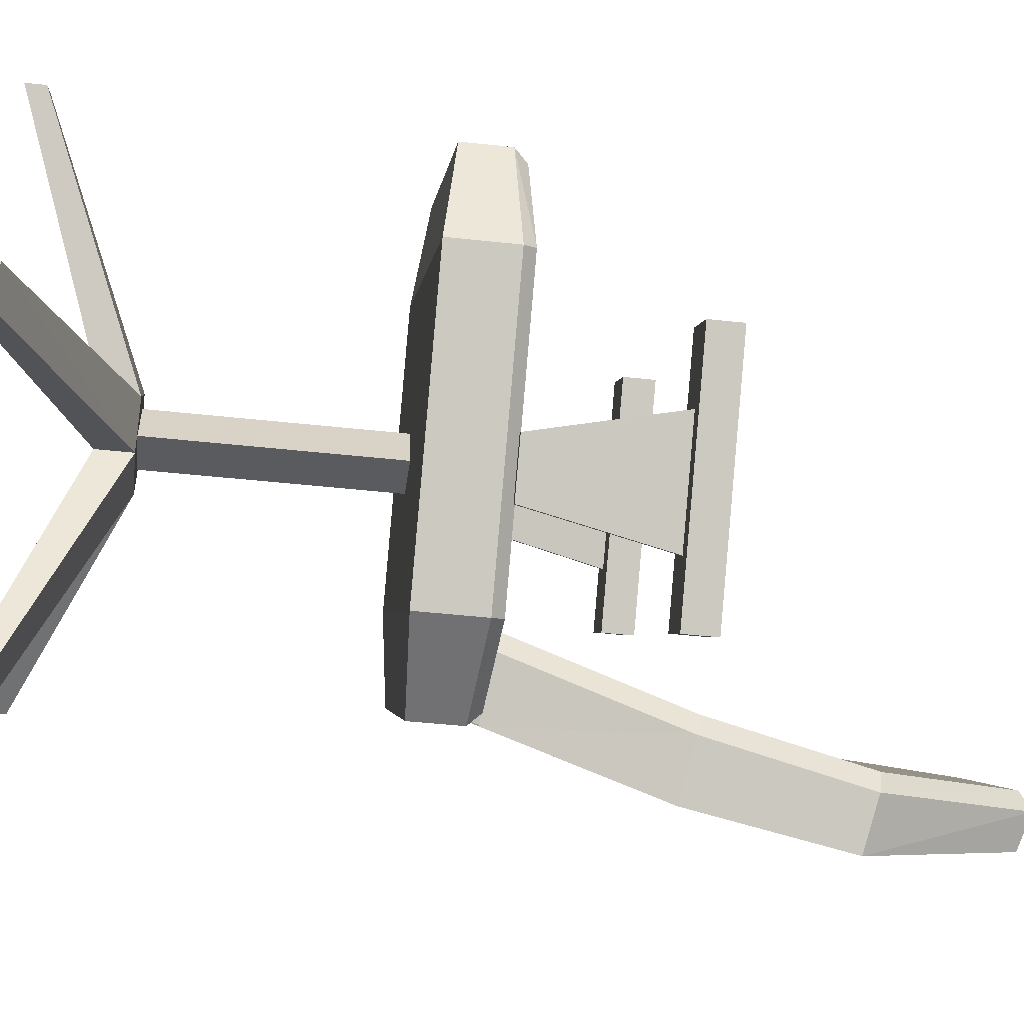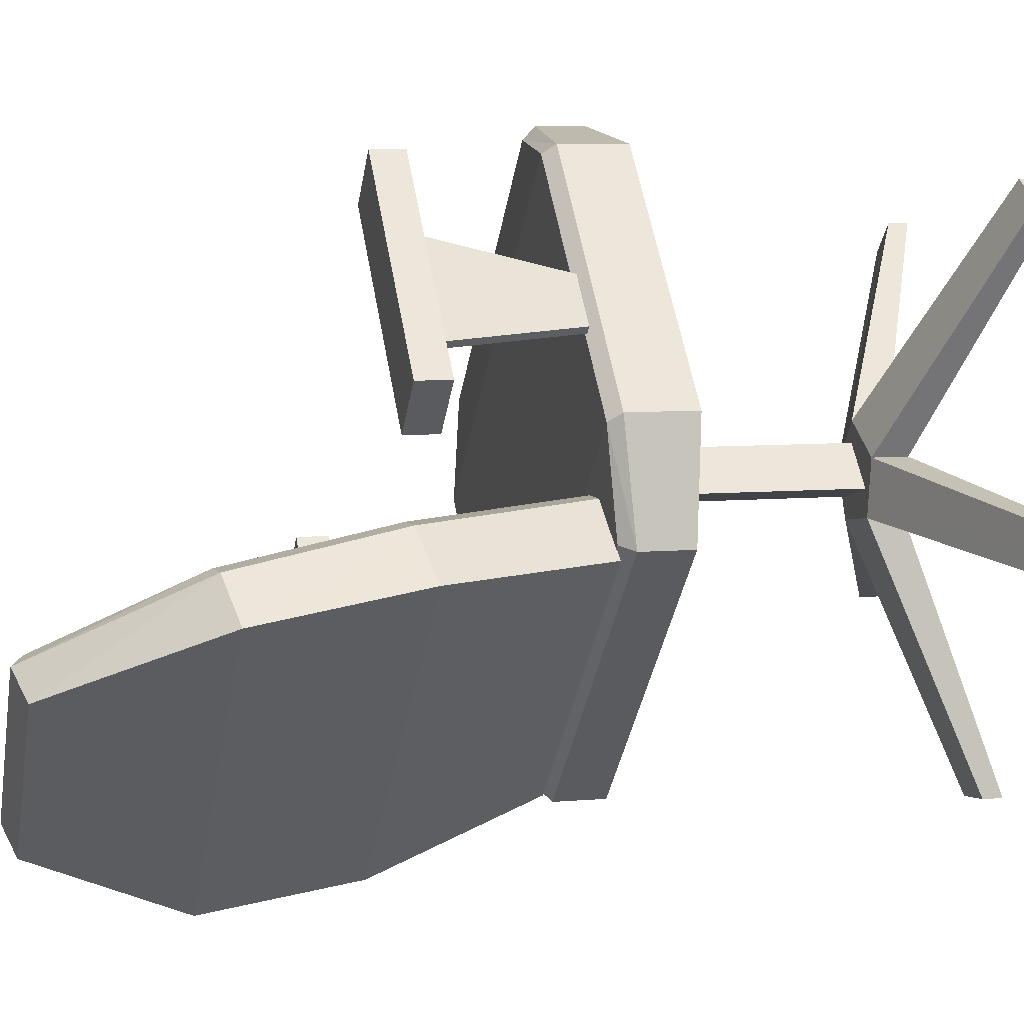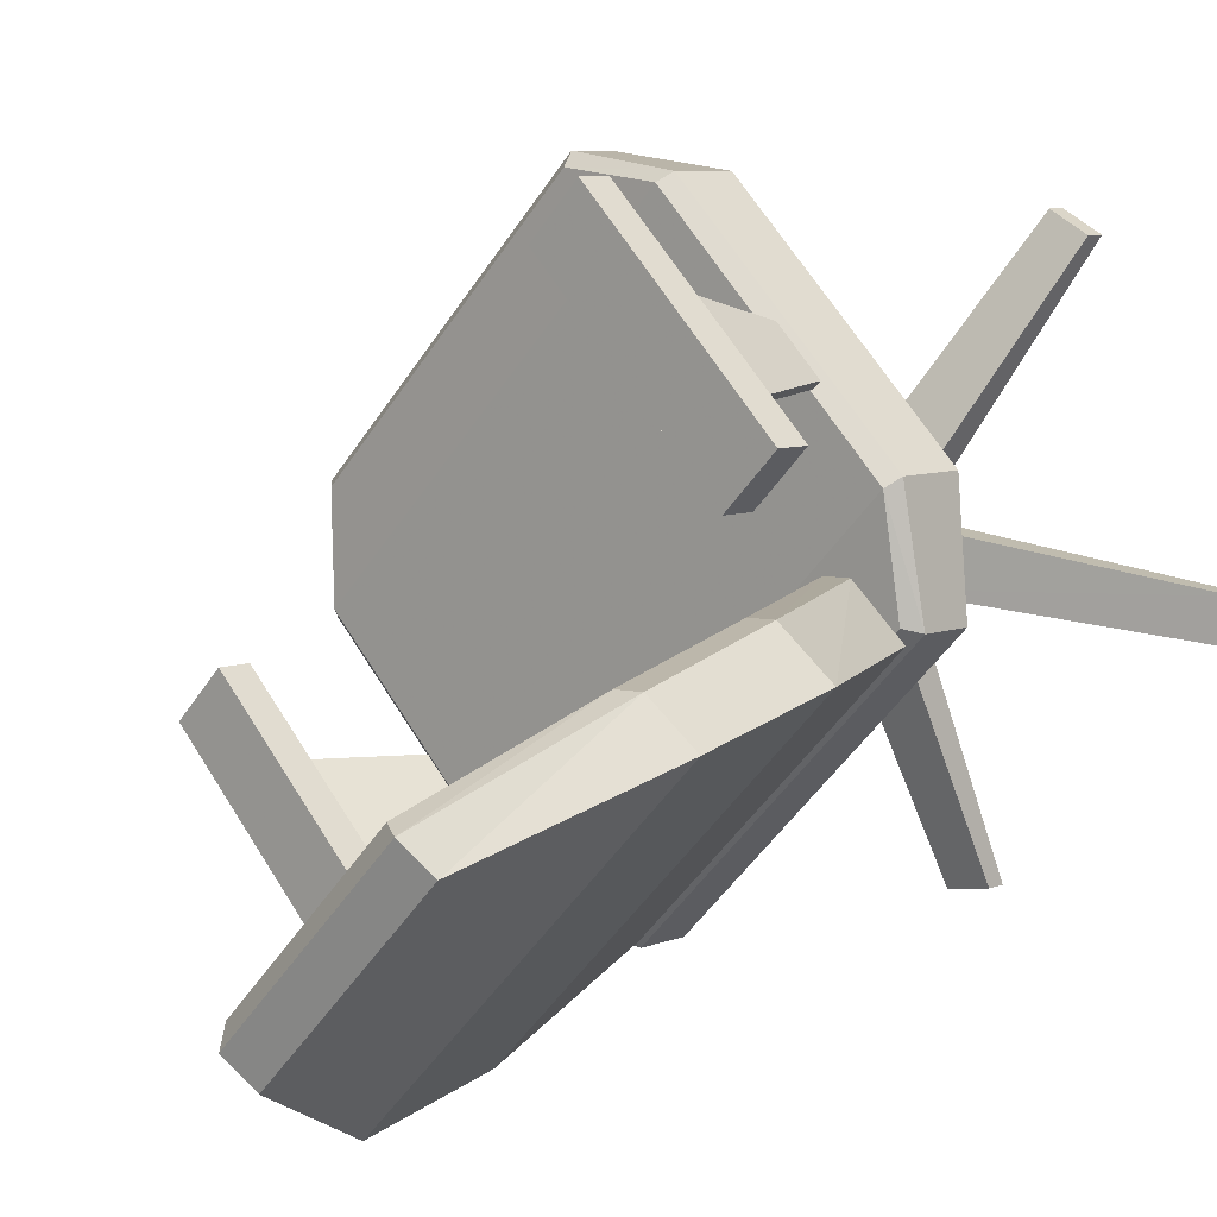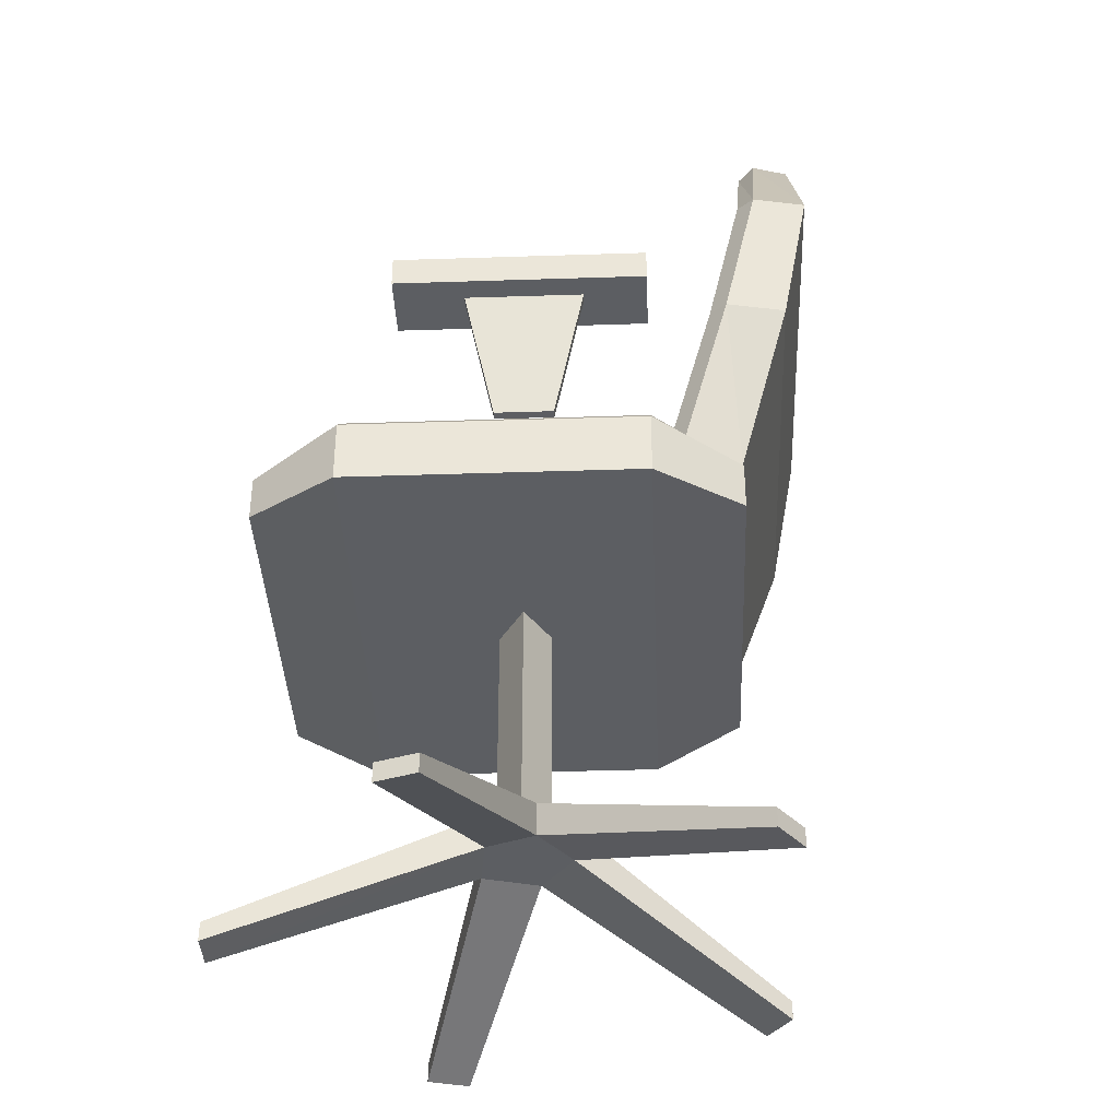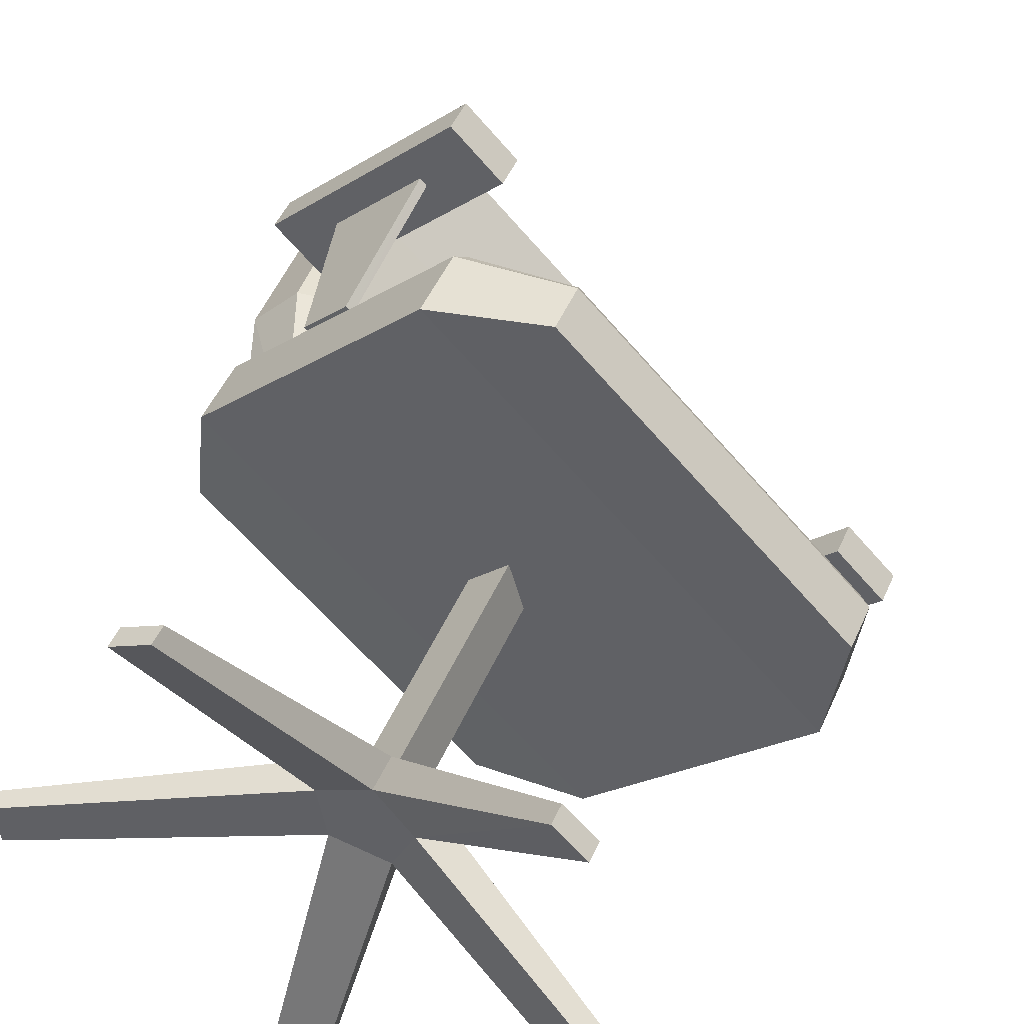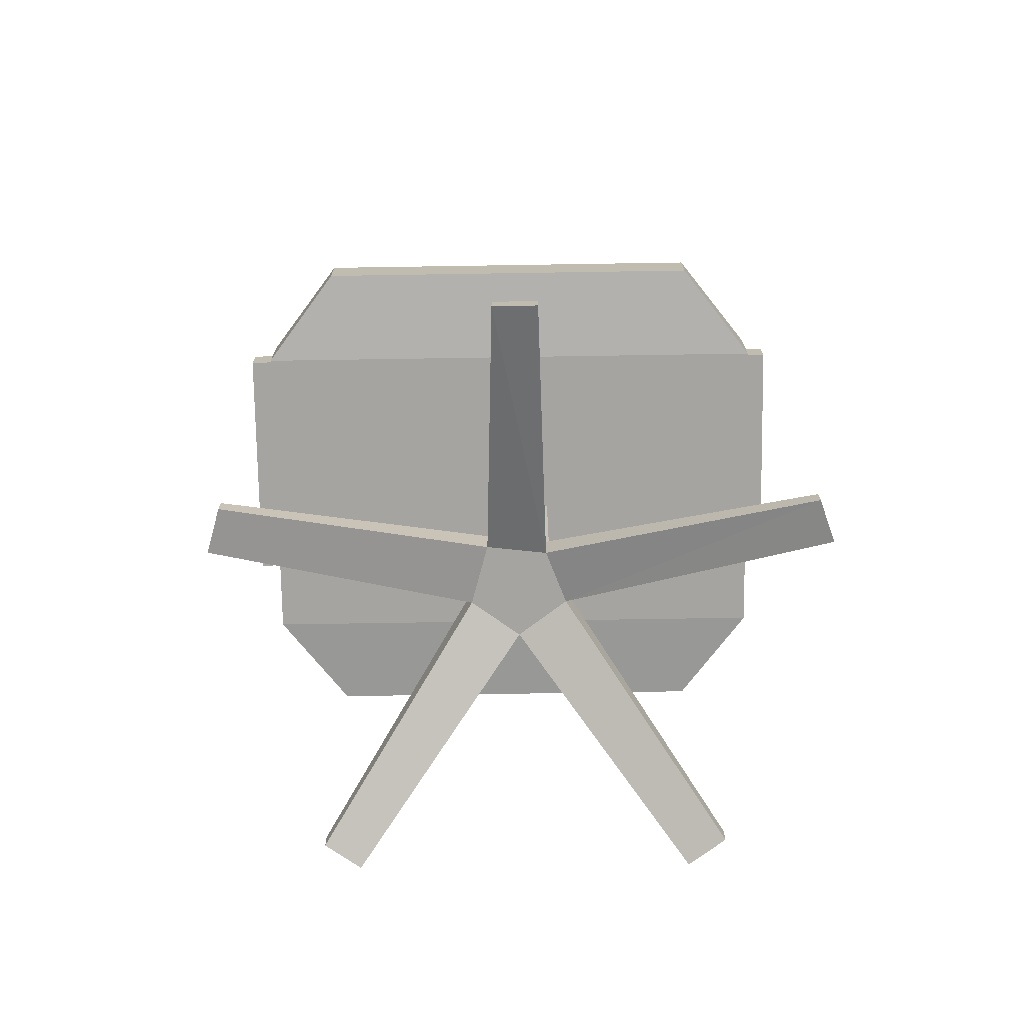
<metadata>
{"format":"obj","ext":"obj","renderer":"f3d","projection":"perspective","resolution":1024,"background":"white","views":[{"elev":-47.5,"azim":83.0,"up":"+Z"},{"elev":7.6,"azim":-103.9,"up":"+Z"},{"elev":7.3,"azim":-138.1,"up":"+Z"},{"elev":-38.1,"azim":137.4,"up":"+Y"},{"elev":48.6,"azim":23.1,"up":"+Z"},{"elev":-73.2,"azim":45.9,"up":"+Y"}]}
</metadata>
<code>
v 0.6556 0.6202 0.3198
v 0.4728 0.6202 0.137
v 0.5217 0.6202 0.08799
v 0.7046 0.6202 0.2709
v 0.6556 0.6534 0.3198
v 0.7046 0.6534 0.2709
v 0.5217 0.6534 0.08799
v 0.4728 0.6534 0.137
v 0.2852 0.02573 0.6803
v 0.4153 0.1186 0.4486
v 0.4153 0.1554 0.4486
v 0.2852 0.0463 0.6803
v 0.6102 0.025 0.6296
v 0.6102 0.04557 0.6296
v 0.641 0.025 0.5988
v 0.641 0.04557 0.5988
v 0.4521 0.1186 0.4019
v 0.4521 0.1554 0.4019
v 0.6936 0.02573 0.2719
v 0.6936 0.0463 0.2719
v 0.6738 0.02573 0.2321
v 0.6738 0.0463 0.2321
v 0.4292 0.1186 0.3513
v 0.4292 0.1554 0.3513
v 0.3816 0.02573 0.08305
v 0.3816 0.0463 0.08305
v 0.3369 0.02573 0.09001
v 0.3369 0.0463 0.09001
v 0.3707 0.1186 0.3603
v 0.3707 0.1554 0.3603
v 0.1043 0.02573 0.3245
v 0.1043 0.0463 0.3245
v 0.09738 0.02573 0.3673
v 0.09738 0.0463 0.3673
v 0.3617 0.1186 0.4188
v 0.3617 0.1554 0.4188
v 0.2454 0.02573 0.6584
v 0.2454 0.0463 0.6584
v 0.2673 0.6202 0.7082
v 0.08439 0.6202 0.5253
v 0.1334 0.6202 0.4764
v 0.3162 0.6202 0.6592
v 0.2673 0.6534 0.7082
v 0.3162 0.6534 0.6592
v 0.1334 0.6534 0.4764
v 0.08439 0.6534 0.5253
v 0.4301 0.1552 0.3733
v 0.3764 0.1552 0.3878
v 0.3764 0.4008 0.3878
v 0.4301 0.4008 0.3733
v 0.4157 0.1552 0.4271
v 0.4157 0.4008 0.4271
v 0.1103 0.4725 0.369
v 0.04172 0.6416 0.3649
v 0.3649 0.6416 0.04172
v 0.369 0.4725 0.1103
v 0.025 0.8031 0.34
v 0.34 0.8031 0.025
v 0.1043 0.963 0.2724
v 0.2724 0.963 0.1043
v 0.1818 0.4796 0.4154
v 0.4154 0.4796 0.1818
v 0.4079 0.6565 0.109
v 0.109 0.6565 0.4079
v 0.3785 0.8176 0.08781
v 0.08781 0.8176 0.3785
v 0.304 0.9632 0.1492
v 0.1492 0.9632 0.304
v 0.4081 0.6532 0.08497
v 0.4155 0.4781 0.1569
v 0.3788 0.8142 0.06378
v 0.2983 0.975 0.1302
v 0.1302 0.975 0.2983
v 0.06378 0.8142 0.3788
v 0.08497 0.6532 0.4081
v 0.1569 0.4781 0.4155
v 0.4522 0.4106 0.7278
v 0.3371 0.4009 0.712
v 0.712 0.4009 0.3371
v 0.7278 0.4106 0.4522
v 0.1174 0.4009 0.4923
v 0.4923 0.4009 0.1174
v 0.1016 0.4087 0.3772
v 0.3772 0.4087 0.1016
v 0.4479 0.4724 0.7148
v 0.7148 0.4724 0.4479
v 0.7033 0.4809 0.3458
v 0.3458 0.4809 0.7033
v 0.4836 0.4809 0.1261
v 0.1261 0.4809 0.4836
v 0.3816 0.4741 0.1146
v 0.1146 0.4741 0.3816
v 0.7278 0.4589 0.4522
v 0.4522 0.4589 0.7278
v 0.712 0.4686 0.3371
v 0.4923 0.4686 0.1174
v 0.3772 0.4609 0.1016
v 0.1016 0.4609 0.3772
v 0.1174 0.4686 0.4923
v 0.3371 0.4686 0.712
v 0.5949 0.4796 0.2346
v 0.5526 0.4796 0.1922
v 0.5591 0.4797 0.1857
v 0.6014 0.4797 0.2281
v 0.6367 0.6203 0.2365
v 0.6302 0.6205 0.243
v 0.5507 0.6203 0.1505
v 0.5442 0.6205 0.157
v 0.2343 0.4796 0.5952
v 0.1855 0.4797 0.5593
v 0.192 0.4796 0.5528
v 0.2278 0.4797 0.6017
v 0.2362 0.6203 0.6369
v 0.2427 0.6205 0.6304
v 0.1502 0.6203 0.5509
v 0.1567 0.6205 0.5445
f 1 2 3
f 3 4 1
f 5 6 7
f 7 8 5
f 1 4 6
f 6 5 1
f 4 3 7
f 7 6 4
f 3 2 8
f 8 7 3
f 2 1 5
f 5 8 2
f 9 10 11
f 9 11 12
f 10 13 14
f 10 14 11
f 13 15 16
f 13 16 14
f 15 17 18
f 15 18 16
f 17 19 20
f 17 20 18
f 19 21 22
f 19 22 20
f 21 23 24
f 21 24 22
f 23 25 26
f 23 26 24
f 25 27 28
f 25 28 26
f 27 29 30
f 27 30 28
f 29 31 32
f 29 32 30
f 31 33 34
f 31 34 32
f 33 35 36
f 33 36 34
f 35 37 38
f 35 38 36
f 37 9 12
f 37 12 38
f 37 10 9
f 35 10 37
f 19 23 21
f 17 23 19
f 13 17 15
f 10 17 13
f 23 27 25
f 23 29 27
f 29 33 31
f 29 35 33
f 35 17 10
f 29 17 35
f 23 17 29
f 38 12 11
f 36 38 11
f 20 22 24
f 18 20 24
f 14 16 18
f 11 14 18
f 24 26 28
f 24 28 30
f 30 32 34
f 30 34 36
f 36 11 18
f 30 36 18
f 24 30 18
f 39 40 41
f 41 42 39
f 43 44 45
f 45 46 43
f 39 42 44
f 44 43 39
f 42 41 45
f 45 44 42
f 41 40 46
f 46 45 41
f 40 39 43
f 43 46 40
f 47 48 49
f 47 49 50
f 48 51 52
f 48 52 49
f 51 47 50
f 51 50 52
f 53 54 55
f 55 56 53
f 54 57 58
f 58 55 54
f 57 59 60
f 60 58 57
f 61 62 63
f 63 64 61
f 64 63 65
f 65 66 64
f 66 65 67
f 67 68 66
f 56 55 69
f 69 70 56
f 55 58 71
f 71 69 55
f 58 60 72
f 72 71 58
f 60 59 73
f 73 72 60
f 59 57 74
f 74 73 59
f 57 54 75
f 75 74 57
f 54 53 76
f 76 75 54
f 77 78 79
f 79 80 77
f 78 81 82
f 82 79 78
f 81 83 84
f 84 82 81
f 85 86 87
f 87 88 85
f 88 87 89
f 89 90 88
f 90 89 91
f 91 92 90
f 77 80 93
f 93 94 77
f 80 79 95
f 95 93 80
f 79 82 96
f 96 95 79
f 82 84 97
f 97 96 82
f 84 83 98
f 98 97 84
f 83 81 99
f 99 98 83
f 81 78 100
f 100 99 81
f 78 77 94
f 94 100 78
f 85 94 86
f 93 86 94
f 86 93 87
f 95 87 93
f 94 85 100
f 88 100 85
f 87 95 89
f 96 89 95
f 100 88 99
f 90 99 88
f 89 96 91
f 97 91 96
f 98 92 97
f 91 97 92
f 99 90 98
f 92 98 90
f 62 70 63
f 69 63 70
f 76 61 75
f 64 75 61
f 63 69 65
f 71 65 69
f 75 64 74
f 66 74 64
f 65 71 67
f 72 67 71
f 73 68 72
f 67 72 68
f 74 66 73
f 68 73 66
f 101 102 103
f 103 104 101
f 101 104 105
f 105 106 101
f 104 103 107
f 107 105 104
f 103 102 108
f 108 107 103
f 102 101 106
f 106 108 102
f 109 110 111
f 110 109 112
f 109 113 112
f 113 109 114
f 112 115 110
f 115 112 113
f 110 116 111
f 116 110 115
f 111 114 109
f 114 111 116

</code>
